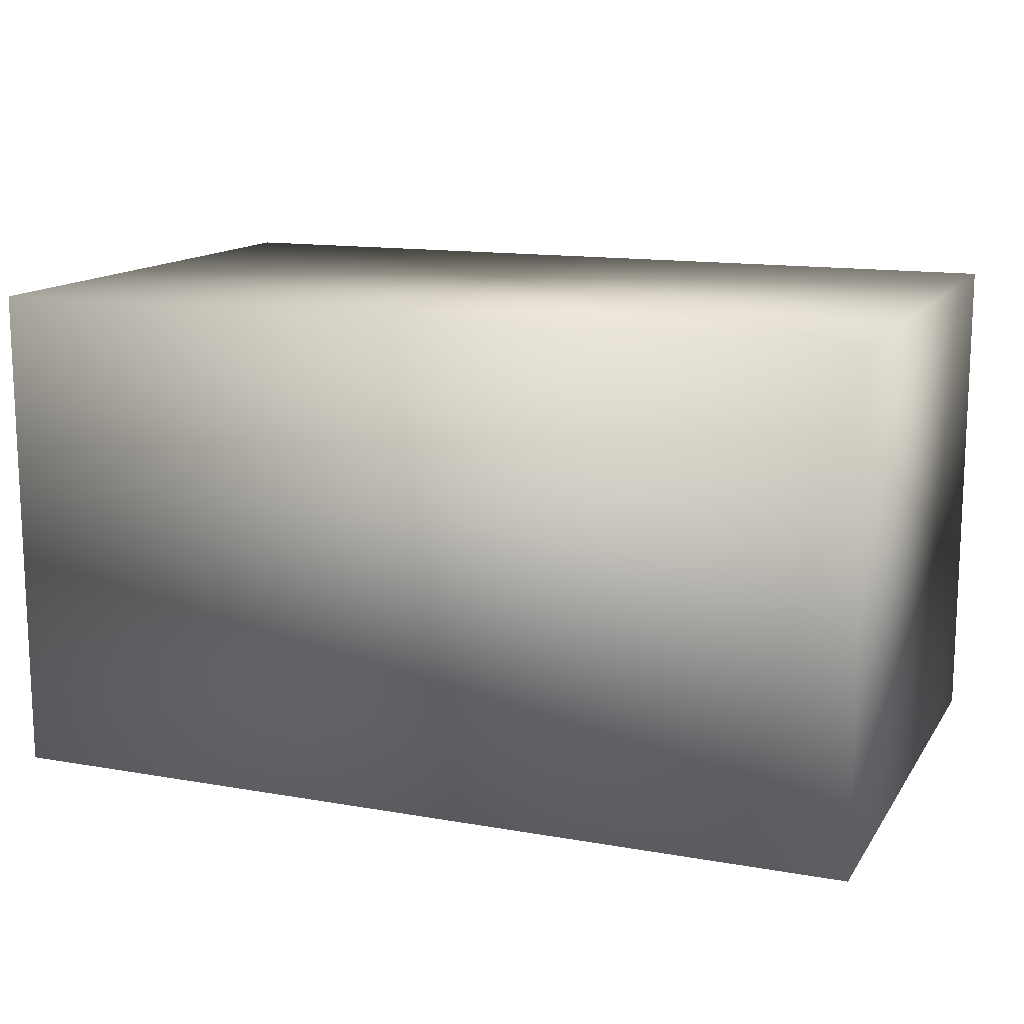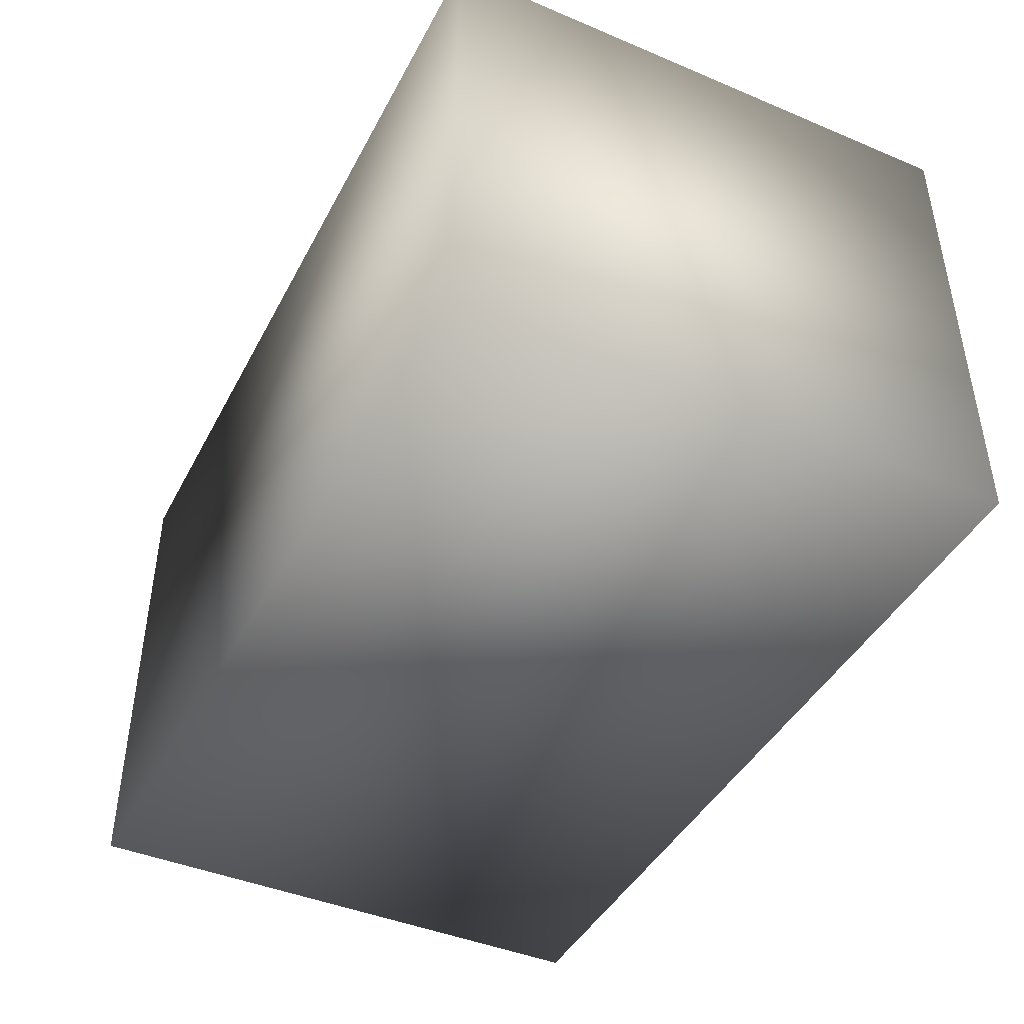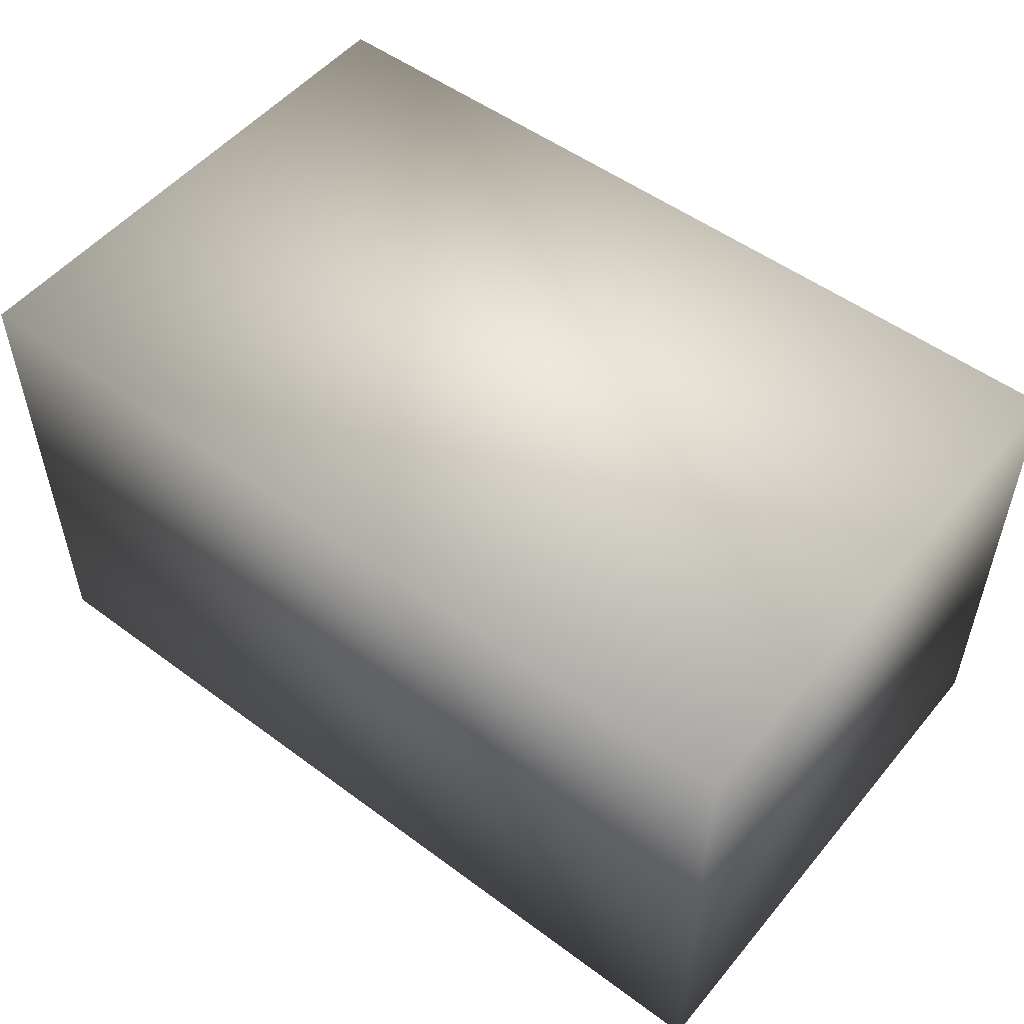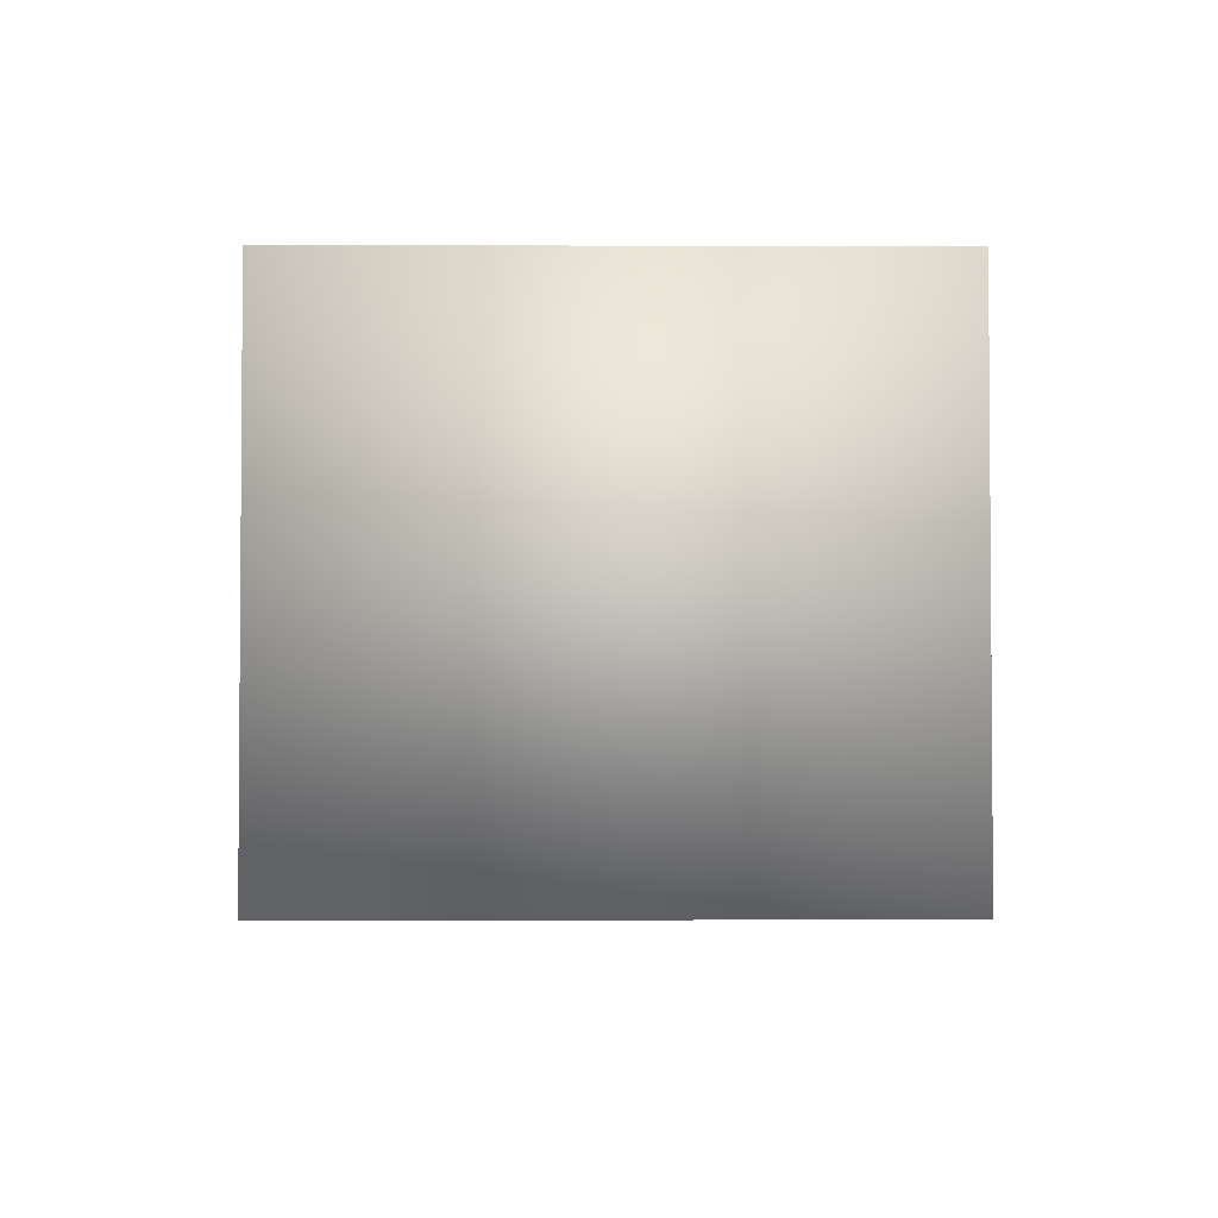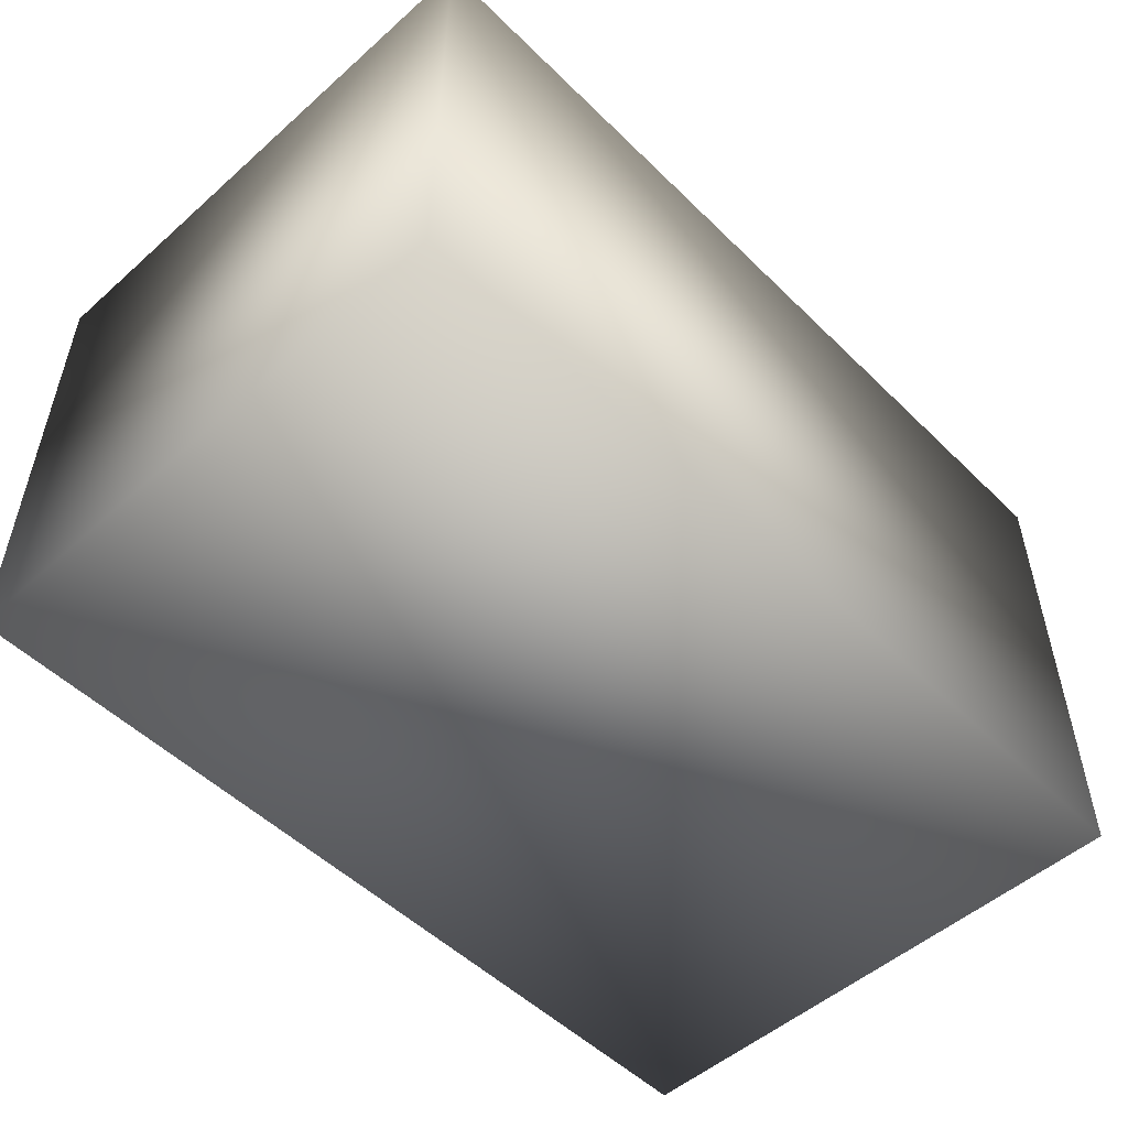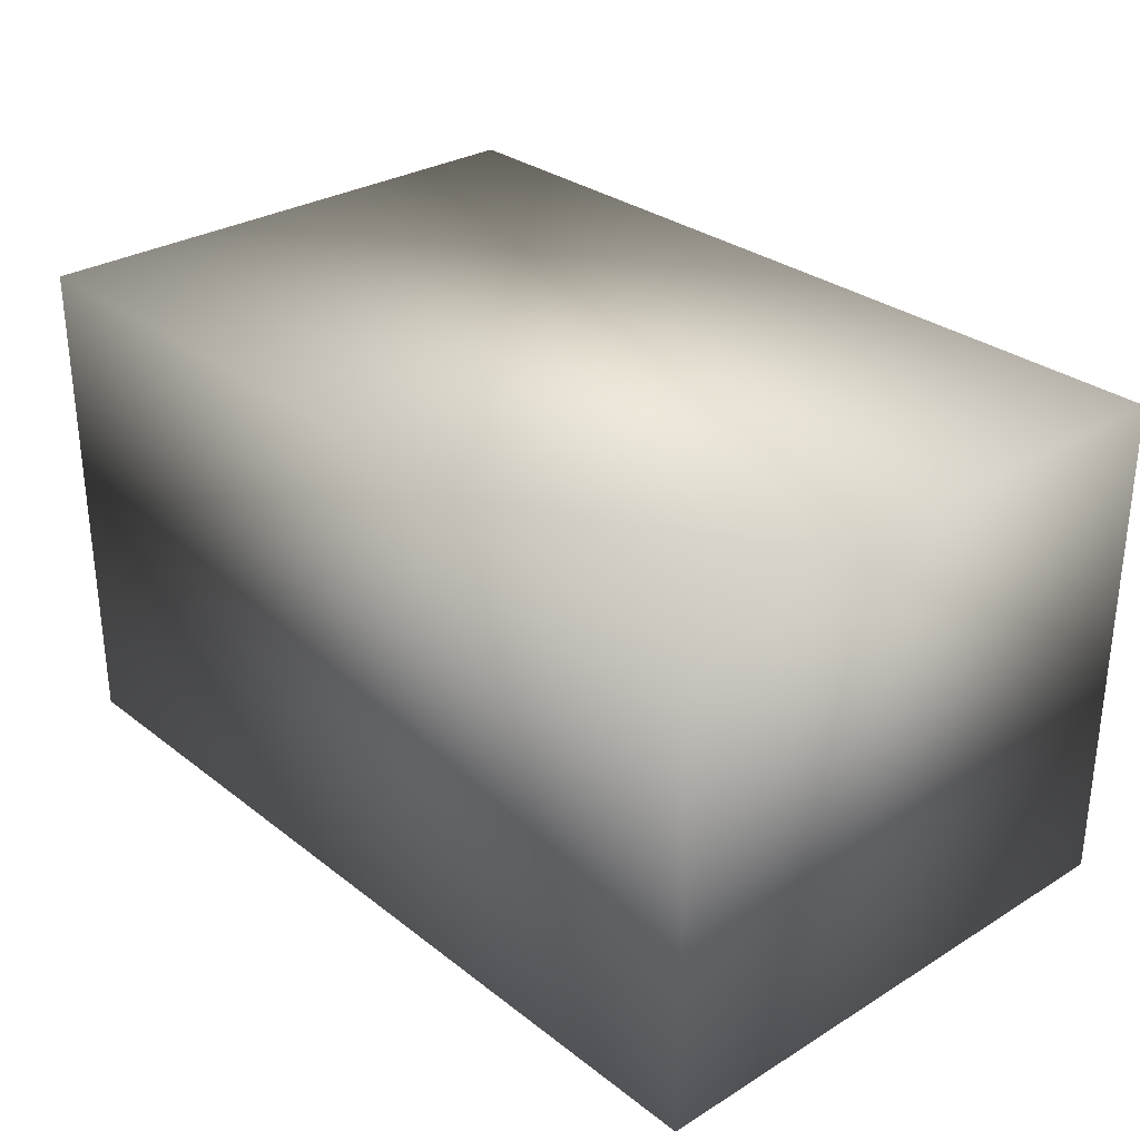
<metadata>
{"format":"obj","ext":"obj","renderer":"f3d","projection":"perspective","resolution":1024,"background":"white","views":[{"elev":13.6,"azim":21.6,"up":"+Y"},{"elev":-43.5,"azim":63.7,"up":"+Y"},{"elev":52.1,"azim":-141.4,"up":"+Y"},{"elev":-2.7,"azim":-90.7,"up":"+Y"},{"elev":-51.8,"azim":133.6,"up":"+Y"},{"elev":29.9,"azim":-131.8,"up":"+Y"}]}
</metadata>
<code>
o chest_wood
v -1.6 0 1
v -1.6 1.8 1
v -1.6 0 -1
v -1.6 1.8 -1
v 1.6 0 1
v 1.6 1.8 1
v 1.6 0 -1
v 1.6 1.8 -1
f 3 7 5 1
f 8 4 2 6
f 5 6 2 1
f 7 8 6 5
f 3 4 8 7
f 1 2 4 3

</code>
